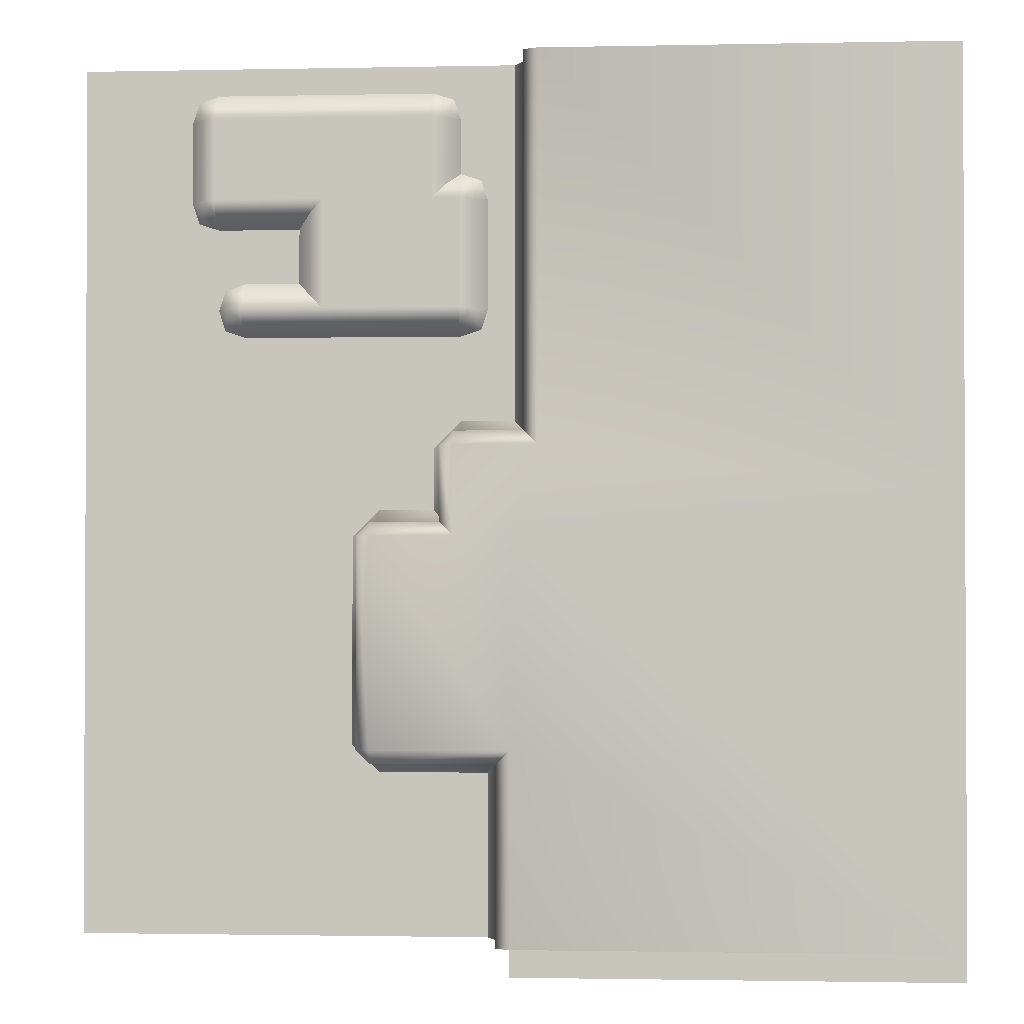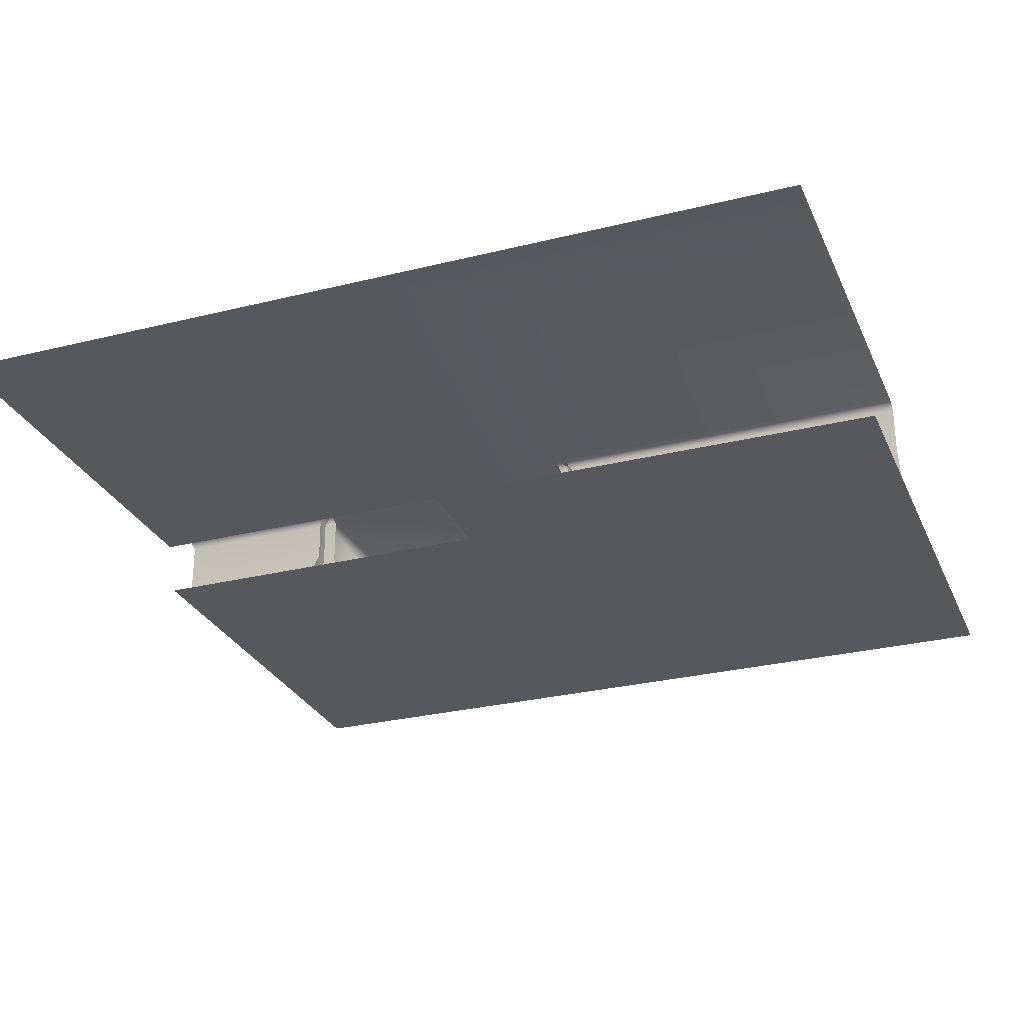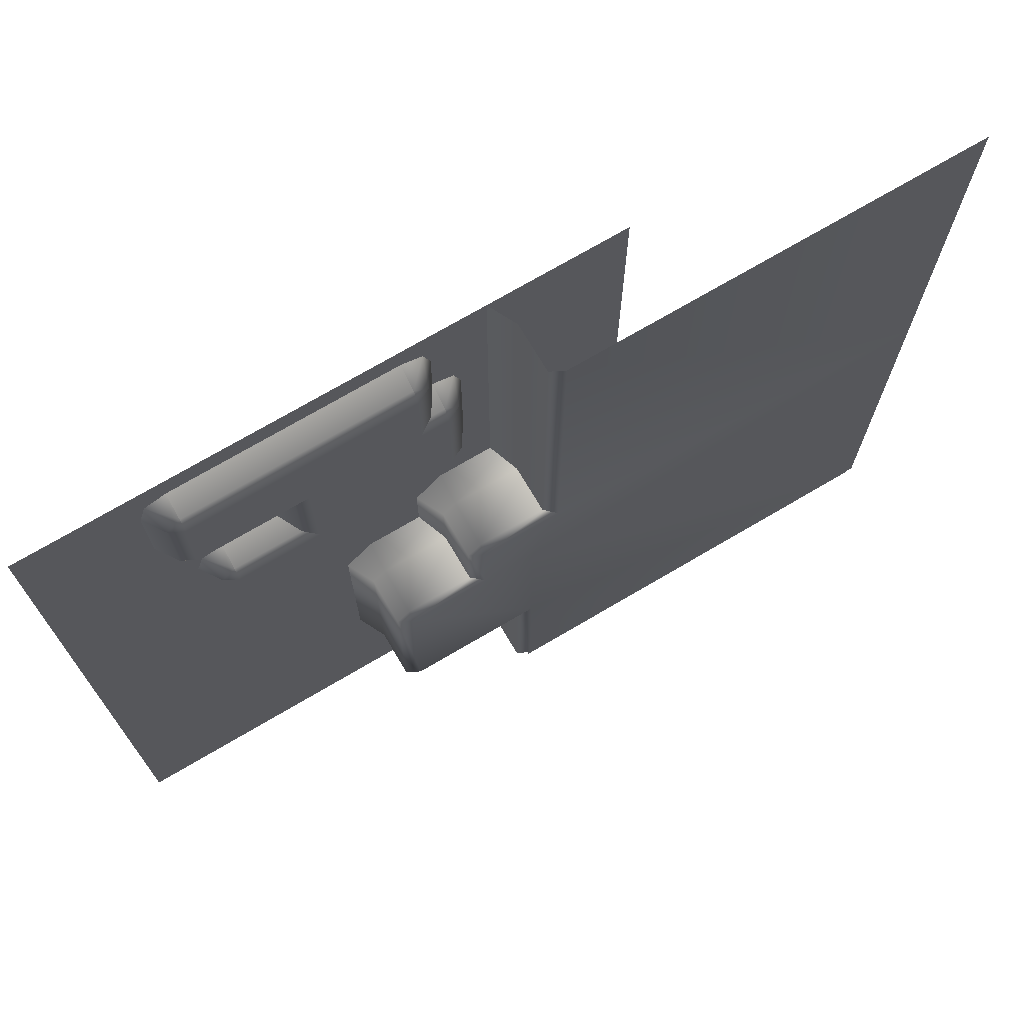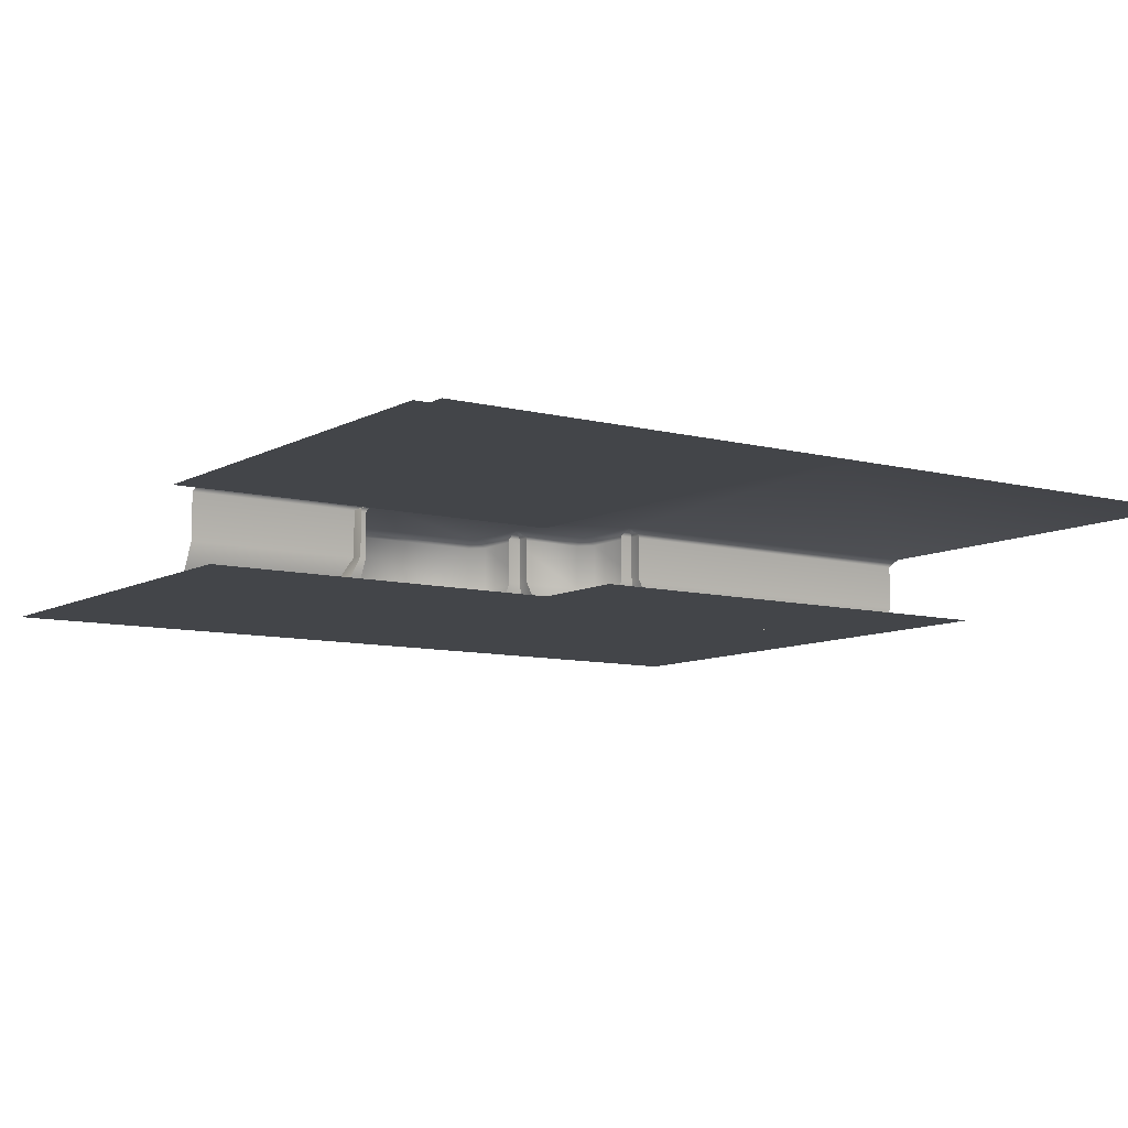
<metadata>
{"format":"obj","ext":"obj","renderer":"f3d","projection":"perspective","resolution":1024,"background":"white","views":[{"elev":-1.5,"azim":-175.7,"up":"+Z"},{"elev":-28.2,"azim":-69.4,"up":"+Y"},{"elev":72.6,"azim":149.5,"up":"+Z"},{"elev":-8.8,"azim":-124.9,"up":"+Y"}]}
</metadata>
<code>
o polygon0
g polygon0
v 0 0.75 -2.25
v 0.5 0.75 -0.3438
v 1.25 0.75 -0.3438
v 1.25 0.75 -2.25
v 0 0.75 -0.3438
v -0.25 0.75 0.4688
v 0.5 0.75 0.4688
v 0.5 0.75 -0.3438
v -4 0.75 -4
v -4 0.75 0
v 0 0.75 -0.3438
v 0 0.75 -2.25
v -4 0.75 0
v -4 0.75 4
v -0.25 0.75 4
v -0.25 0.75 0.4688
v -4 0.7031 -4.25
v -4 0.7031 -0.25
v 0 0.7031 -0.3438
v 0 0.7031 -4.25
v -0.25 0.75 0.4688
v 0 0.75 -0.3438
v -4 0.75 0
v 0 0.75 -2.25
v 0 0.75 -4
v -4 0.75 -4
v 0 0.75 -0.3438
v 0.5 0.75 -0.3438
v 0 0.75 -2.25
f 1 2 3
f 3 4 1
f 5 6 7
f 7 8 5
f 9 10 11
f 11 12 9
f 13 14 15
f 15 16 13
f 17 18 19
f 19 20 17
f 21 22 23
f 24 25 26
f 27 28 29
o polygon1
g polygon1
v 2.75 0.25 3.5
v 2.75 0.25 2.75
v 0.75 0.25 3.5
v 1.75 0.25 2.75
v 0.75 0.25 2.75
v 1.75 0.25 1.75
v 0.5 0.25 2.75
v 0.5 0.25 1.75
f 30 31 32
f 31 33 32
f 32 33 34
f 33 35 34
f 34 35 36
f 35 37 36
o polygon2
g polygon2
v 1.75 0.25 1.75
v 1.75 0.1875 1.875
v 2.5 0.1875 1.875
v 2.5 0.25 1.75
v 1.75 0.25 2.75
v 1.875 0.1875 2.75
v 1.875 0.1875 1.75
v 1.75 0.25 1.75
v 2.75 0.25 2.75
v 2.75 0.1875 2.625
v 1.75 0.1875 2.625
v 1.75 0.25 2.75
v 2.75 0.25 3.5
v 2.875 0.1875 3.5
v 2.875 0.1875 2.75
v 2.75 0.25 2.75
v 0.75 0.25 3.5
v 0.75 0.1875 3.625
v 2.75 0.1875 3.625
v 2.75 0.25 3.5
v 0.75 0.25 2.75
v 0.625 0.1875 2.75
v 0.625 0.1875 3.5
v 0.75 0.25 3.5
v 0.5 0.25 2.75
v 0.5 0.1875 2.875
v 0.75 0.1875 2.875
v 0.75 0.25 2.75
v 0.5 0.25 1.75
v 0.375 0.1875 1.75
v 0.375 0.1875 2.75
v 0.5 0.25 2.75
v 2.5 0.25 1.75
v 2.5 0.1875 1.625
v 0.5 0.1875 1.625
v 0.5 0.25 1.75
v 2.5 0.25 1.75
v 2.625 0.1875 1.75
v 2.5 0.1875 1.625
v 2.5 0.25 1.75
v 2.5 0.1875 1.875
v 2.625 0.1875 1.75
v 2.75 0.25 2.75
v 2.875 0.1875 2.75
v 2.75 0.1875 2.625
v 2.75 0.25 3.5
v 2.75 0.1875 3.625
v 2.875 0.1875 3.5
v 0.75 0.25 3.5
v 0.625 0.1875 3.5
v 0.75 0.1875 3.625
v 0.5 0.25 2.75
v 0.375 0.1875 2.75
v 0.5 0.1875 2.875
v 0.5 0.25 1.75
v 0.5 0.1875 1.625
v 0.375 0.1875 1.75
f 38 39 40
f 40 41 38
f 42 43 44
f 44 45 42
f 46 47 48
f 48 49 46
f 50 51 52
f 52 53 50
f 54 55 56
f 56 57 54
f 58 59 60
f 60 61 58
f 62 63 64
f 64 65 62
f 66 67 68
f 68 69 66
f 70 71 72
f 72 73 70
f 74 75 76
f 77 78 79
f 80 81 82
f 83 84 85
f 86 87 88
f 89 90 91
f 92 93 94
o polygon3
g polygon3
v 2.5 0 1.5
v 2.5 0.1875 1.625
v 2.688 0 1.562
v 2.625 0.1875 1.75
v 2.75 0 1.75
v 2.75 0 1.75
v 2.625 0.1875 1.75
v 2.688 0 1.938
v 2.5 0.1875 1.875
v 2.5 0 2
v 2.75 0 2.5
v 2.75 0.1875 2.625
v 2.938 0 2.562
v 2.875 0.1875 2.75
v 3 0 2.75
v 3 0 3.5
v 2.875 0.1875 3.5
v 2.938 0 3.688
v 2.75 0.1875 3.625
v 2.75 0 3.75
v 0.75 0 3.75
v 0.75 0.1875 3.625
v 0.5625 0 3.688
v 0.625 0.1875 3.5
v 0.5 0 3.5
v 0.5 0 3
v 0.5 0.1875 2.875
v 0.3125 0 2.938
v 0.375 0.1875 2.75
v 0.25 0 2.75
v 0.25 0 1.75
v 0.375 0.1875 1.75
v 0.3125 0 1.562
v 0.5 0.1875 1.625
v 0.5 0 1.5
v 2.5 0.1875 1.875
v 1.75 0.1875 1.875
v 1.75 0 2
v 2.5 0 2
v 1.875 0.1875 1.75
v 1.875 0.1875 2.75
v 2 0 2.75
v 2 0 1.75
v 1.75 0.1875 2.625
v 2.75 0.1875 2.625
v 2.75 0 2.5
v 1.75 0 2.5
v 2.875 0.1875 2.75
v 2.875 0.1875 3.5
v 3 0 3.5
v 3 0 2.75
v 2.75 0.1875 3.625
v 0.75 0.1875 3.625
v 0.75 0 3.75
v 2.75 0 3.75
v 0.625 0.1875 3.5
v 0.625 0.1875 2.75
v 0.5 0 2.75
v 0.5 0 3.5
v 0.75 0.1875 2.875
v 0.5 0.1875 2.875
v 0.5 0 3
v 0.75 0 3
v 0.375 0.1875 2.75
v 0.375 0.1875 1.75
v 0.25 0 1.75
v 0.25 0 2.75
v 0.5 0.1875 1.625
v 2.5 0.1875 1.625
v 2.5 0 1.5
v 0.5 0 1.5
f 95 96 97
f 96 98 97
f 97 98 99
f 100 101 102
f 101 103 102
f 102 103 104
f 105 106 107
f 106 108 107
f 107 108 109
f 110 111 112
f 111 113 112
f 112 113 114
f 115 116 117
f 116 118 117
f 117 118 119
f 120 121 122
f 121 123 122
f 122 123 124
f 125 126 127
f 126 128 127
f 127 128 129
f 130 131 132
f 132 133 130
f 134 135 136
f 136 137 134
f 138 139 140
f 140 141 138
f 142 143 144
f 144 145 142
f 146 147 148
f 148 149 146
f 150 151 152
f 152 153 150
f 154 155 156
f 156 157 154
f 158 159 160
f 160 161 158
f 162 163 164
f 164 165 162
o polygon4
g polygon4
v 3.25 0 4
v 3.25 0 3.25
v 3 0 3.25
v 3 0 4
v 3.25 0 3.25
v 3.25 0 3
v 3 0 3
v 3 0 3.25
v 3.25 0 3.25
v 3.5 0 3.25
v 3.5 0 3
v 3.25 0 3
v 3.5 0 3
v 3.5 0 2.5
v 3.25 0 2.5
v 3.25 0 3
v 3.5 0 2.5
v 3.5 0 2.25
v 3.25 0 2.25
v 3.25 0 2.5
v 3.25 0 2.25
v 3 0 2.25
v 3 0 2.5
v 3.25 0 2.5
v 3 0 2.25
v 2.75 0 2.25
v 2.75 0 2.5
v 3 0 2.5
v 3 0 2.25
v 3 0 1.5
v 2.75 0 1.5
v 2.75 0 2.25
v 3 0 1.5
v 3 0 1.25
v 2.75 0 1.25
v 2.75 0 1.5
v 2.75 0 1.25
v 1.25 0 1.25
v 1.25 0 1.5
v 2.75 0 1.5
v 1.25 0 1.25
v 1 0 1.25
v 1 0 1.5
v 1.25 0 1.5
v 1.25 0 1.25
v 1.25 0 1
v 1 0 1
v 1 0 1.25
v 1 0 1
v 0.75 0 1
v 0.75 0 1.25
v 1 0 1.25
v 1 0 1
v 1 0 0.75
v 0.75 0 0.75
v 0.75 0 1
v 1 0 1
v 1.25 0 1
v 1.25 0 0.75
v 1 0 0.75
v 1.25 0 0.75
v 1.25 0 0.5
v 1 0 0.5
v 1 0 0.75
v 1.25 0 0.5
v 1.25 0 0.25
v 1 0 0.25
v 1 0 0.5
v 1 0 0.25
v 0.75 0 0.25
v 0.75 0 0.5
v 1 0 0.5
v 1 0 0.25
v 1 0 0
v 0.75 0 0
v 0.75 0 0.25
v 1 0 0.25
v 1.25 0 0.25
v 1.25 0 0
v 1 0 0
v 1.25 0 0.25
v 1.5 0 0.25
v 1.5 0 0
v 1.25 0 0
v 1.5 0 0
v 1.5 0 -0.25
v 1.25 0 -0.25
v 1.25 0 0
v 1.5 0 0
v 1.75 0 0
v 1.75 0 -0.25
v 1.5 0 -0.25
v 1.75 0 -0.25
v 1.75 0 -2
v 1.5 0 -2
v 1.5 0 -0.25
v 1.75 0 -2
v 1.75 0 -2.25
v 1.5 0 -2.25
v 1.5 0 -2
v 1.75 0 -2
v 3.75 0 -2
v 3.75 0 -2.25
v 1.75 0 -2.25
v 3.75 0 -2
v 4 0 -2
v 4 0 -2.25
v 3.75 0 -2.25
v 3.75 0 -2
v 3.75 0 0.25
v 4 0 0.25
v 4 0 -2
v 3.75 0 0.25
v 3.75 0 0.5
v 4 0 0.5
v 4 0 0.25
f 166 167 168
f 168 169 166
f 170 171 172
f 172 173 170
f 174 175 176
f 176 177 174
f 178 179 180
f 180 181 178
f 182 183 184
f 184 185 182
f 186 187 188
f 188 189 186
f 190 191 192
f 192 193 190
f 194 195 196
f 196 197 194
f 198 199 200
f 200 201 198
f 202 203 204
f 204 205 202
f 206 207 208
f 208 209 206
f 210 211 212
f 212 213 210
f 214 215 216
f 216 217 214
f 218 219 220
f 220 221 218
f 222 223 224
f 224 225 222
f 226 227 228
f 228 229 226
f 230 231 232
f 232 233 230
f 234 235 236
f 236 237 234
f 238 239 240
f 240 241 238
f 242 243 244
f 244 245 242
f 246 247 248
f 248 249 246
f 250 251 252
f 252 253 250
f 254 255 256
f 256 257 254
f 258 259 260
f 260 261 258
f 262 263 264
f 264 265 262
f 266 267 268
f 268 269 266
f 270 271 272
f 272 273 270
f 274 275 276
f 276 277 274
f 278 279 280
f 280 281 278
o polygon5
g polygon5
v 3.75 0 0.25
v 3 0 0
v 3.75 0 0.5
v 3 0 1.25
v 3.75 0 1.5
v 3 0 1.5
v 3.5 0 2.25
v 3.25 0 2.25
v 1.75 0 0
v 1.5 0 0
v 1.75 0 0.25
v 1.5 0 0.25
v 1.25 0 0.75
v 1.25 0 0.5
v 4 0 0.5
v 3.75 0 0.5
v 4 0 1.5
v 3.75 0 1.5
v 4 0 2.25
v 3.5 0 2.25
v 1.25 0 0.75
v 1.25 0 1
v 1.75 0 0.25
v 2.75 0 1.25
v 3 0 0
v 3 0 1.25
v 1.75 0 0.25
v 3 0 0
v 1.75 0 0
v 1.75 0 -0.25
v 3 0 0
v 3.75 0 -2
v 1.75 0 -2
v 1.75 0 -0.25
v 3.5 0 3
v 4 0 3.25
v 4 0 2.25
v 3.5 0 2.5
v 3.25 0 4
v 4 0 4
v 4 0 3.25
v 3.5 0 3.25
v 1.25 0 1.25
v 2.75 0 1.25
v 1.25 0 1
v 1.25 0 0.5
v 1.5 0 0.25
v 1.25 0 0.25
v 3 0 0
v 3.75 0 0.25
v 3.75 0 -2
v 3 0 2.25
v 3.25 0 2.25
v 3 0 1.5
v 3.5 0 2.5
v 4 0 2.25
v 3.5 0 2.25
v 3.5 0 3.25
v 4 0 3.25
v 3.5 0 3
v 3.25 0 4
v 3.5 0 3.25
v 3.25 0 3.25
f 282 283 284
f 283 285 284
f 284 285 286
f 285 287 286
f 286 287 288
f 287 289 288
f 290 291 292
f 291 293 292
f 292 293 294
f 293 295 294
f 296 297 298
f 297 299 298
f 298 299 300
f 299 301 300
f 302 303 304
f 303 305 304
f 304 305 306
f 305 307 306
f 308 309 310
f 309 311 310
f 312 313 314
f 314 315 312
f 316 317 318
f 318 319 316
f 320 321 322
f 322 323 320
f 324 325 326
f 327 328 329
f 330 331 332
f 333 334 335
f 336 337 338
f 339 340 341
f 342 343 344
o polygon6
g polygon6
v 2.75 0 2.25
v 1.25 0 1.5
v 2.75 0 2.5
v 1 0 1.5
v 2.75 0 3
v 0.75 0 1.5
v 2.75 0 4
v 0.75 0 4
v 1.75 0 -2.25
v 3.75 0 -2.25
v 1.5 0 -2.75
v 4 0 -2.75
v 0.75 0 -4
v 4 0 -4
v -0.25 0 -0.5
v -1.25 0 -0.5
v 0.75 0 1.25
v 0.75 0 1.5
v 1 0 1.25
v 1 0 1.5
v 3.25 0 3
v 3.25 0 2.5
v 3 0 3
v 3 0 2.5
v 2.75 0 3
v 2.75 0 2.5
v 1 0 0
v 0.75 0 -0.25
v 0.75 0 0
v -0.25 0 -0.5
v 0.75 0 0.25
v 0.75 0 0.5
v 0.75 0 0.5
v -0.25 0 -0.5
v 0.75 0 0.75
v 0.75 0 1
v 0.75 0 -2.25
v 1.5 0 -2.25
v 1.5 0 -2.75
v 0.75 0 -2.75
v -0.25 0 -2.25
v 0.75 0 -2.75
v 0.75 0 -4
v -0.25 0 -4
v -0.25 0 -0.5
v 0.75 0 -0.25
v 0.75 0 -2.25
v -0.25 0 -2.25
v 1.25 0 -0.25
v 1.5 0 -0.25
v 1.5 0 -2
v 0.75 0 -2.25
v 1 0 0
v 1.25 0 0
v 1.25 0 -0.25
v 0.75 0 -0.25
v 0.75 0 0.75
v 1 0 0.75
v 1 0 0.5
v 0.75 0 0.5
v 2.75 0 4
v 3 0 3.25
v 3 0 3
v 2.75 0 3
v -1.25 0 4
v 0.75 0 4
v 0.75 0 1.5
v -1.25 0 1.5
v 1.5 0 -2.25
v 1.75 0 -2.25
v 1.5 0 -2.75
v 3.75 0 -2.25
v 4 0 -2.25
v 4 0 -2.75
v 0.75 0 -2.75
v 1.5 0 -2.75
v 0.75 0 -4
v -0.25 0 -2.25
v 0.75 0 -2.25
v 0.75 0 -2.75
v -0.25 0 -0.5
v 0.75 0 1.25
v 0.75 0 1
v 0.75 0 -2.25
v 1.5 0 -2
v 1.5 0 -2.25
v 0.75 0 -0.25
v 1.25 0 -0.25
v 0.75 0 -2.25
v -1.25 0 1.5
v 0.75 0 1.5
v -1.25 0 -0.5
v 1.25 0 1.5
v 2.75 0 2.25
v 2.75 0 1.5
v 2.75 0 4
v 3 0 4
v 3 0 3.25
f 345 346 347
f 346 348 347
f 347 348 349
f 348 350 349
f 349 350 351
f 350 352 351
f 353 354 355
f 354 356 355
f 355 356 357
f 356 358 357
f 359 360 361
f 360 362 361
f 361 362 363
f 362 364 363
f 365 366 367
f 366 368 367
f 367 368 369
f 368 370 369
f 371 372 373
f 372 374 373
f 373 374 375
f 374 376 375
f 377 378 379
f 378 380 379
f 381 382 383
f 383 384 381
f 385 386 387
f 387 388 385
f 389 390 391
f 391 392 389
f 393 394 395
f 395 396 393
f 397 398 399
f 399 400 397
f 401 402 403
f 403 404 401
f 405 406 407
f 407 408 405
f 409 410 411
f 411 412 409
f 413 414 415
f 416 417 418
f 419 420 421
f 422 423 424
f 425 426 427
f 428 429 430
f 431 432 433
f 434 435 436
f 437 438 439
f 440 441 442
o polygon7
g polygon7
v 0 0 4
v 0 0 0.4688
v -0.125 0.25 0.4688
v -0.125 0.25 4
v 1.5 0 -0.3438
v 1.5 0 -2.25
v 1.375 0.25 -2.25
v 1.375 0.25 -0.3438
v 1.25 0 -2.5
v 0 0 -2.5
v 0 0.25 -2.375
v 1.25 0.25 -2.375
v 0.25 0 -2.25
v 0.25 0 -4
v 0.125 0.25 -4
v 0.125 0.25 -2.25
v 0.75 0 0.4688
v 0.75 0 -0.3438
v 0.625 0.25 -0.3438
v 0.625 0.25 0.4688
v 1.5 0 -2.25
v 1.25 0 -2.5
v 1.25 0.25 -2.375
v 1.375 0.25 -2.25
v 0.5 0 -0.09375
v 1.25 0 -0.09375
v 1.25 0.25 -0.2188
v 0.5 0.25 -0.2188
v -0.25 0 0.7188
v 0.5 0 0.7188
v 0.5 0.25 0.5938
v -0.25 0.25 0.5938
v 0.5 0 0.7188
v 0.75 0 0.4688
v 0.625 0.25 0.4688
v 0.5 0.25 0.5938
v 1.25 0 -0.09375
v 1.5 0 -0.3438
v 1.375 0.25 -0.3438
v 1.25 0.25 -0.2188
f 443 444 445
f 445 446 443
f 447 448 449
f 449 450 447
f 451 452 453
f 453 454 451
f 455 456 457
f 457 458 455
f 459 460 461
f 461 462 459
f 463 464 465
f 465 466 463
f 467 468 469
f 469 470 467
f 471 472 473
f 473 474 471
f 475 476 477
f 477 478 475
f 479 480 481
f 481 482 479
o polygon8
g polygon8
v -0.125 0.25 4
v -0.125 0.25 0.4688
v -0.125 0.6875 0.4688
v -0.125 0.6875 4
v 1.375 0.25 -0.3438
v 1.375 0.25 -2.25
v 1.375 0.6875 -2.25
v 1.375 0.6875 -0.3438
v 1.25 0.25 -2.375
v 0 0.25 -2.375
v 0 0.6875 -2.375
v 1.25 0.6875 -2.375
v 0.125 0.25 -2.25
v 0.125 0.25 -4
v 0.125 0.6875 -4
v 0.125 0.6875 -2.25
v 0.625 0.25 0.4688
v 0.625 0.25 -0.3438
v 0.625 0.6875 -0.3438
v 0.625 0.6875 0.4688
v 1.375 0.25 -2.25
v 1.25 0.25 -2.375
v 1.25 0.6875 -2.375
v 1.375 0.6875 -2.25
v 0.5 0.25 -0.2188
v 1.25 0.25 -0.2188
v 1.25 0.6875 -0.2188
v 0.5 0.6875 -0.2188
v -0.25 0.25 0.5938
v 0.5 0.25 0.5938
v 0.5 0.6875 0.5938
v -0.25 0.6875 0.5938
v 0.5 0.25 0.5938
v 0.625 0.25 0.4688
v 0.625 0.6875 0.4688
v 0.5 0.6875 0.5938
v 1.25 0.25 -0.2188
v 1.375 0.25 -0.3438
v 1.375 0.6875 -0.3438
v 1.25 0.6875 -0.2188
f 483 484 485
f 485 486 483
f 487 488 489
f 489 490 487
f 491 492 493
f 493 494 491
f 495 496 497
f 497 498 495
f 499 500 501
f 501 502 499
f 503 504 505
f 505 506 503
f 507 508 509
f 509 510 507
f 511 512 513
f 513 514 511
f 515 516 517
f 517 518 515
f 519 520 521
f 521 522 519
o polygon9
g polygon9
v -0.125 0.6875 4
v -0.125 0.6875 0.4688
v -0.25 0.75 0.4688
v -0.25 0.75 4
v 1.375 0.6875 -0.3438
v 1.375 0.6875 -2.25
v 1.25 0.75 -2.25
v 1.25 0.75 -0.3438
v 1.25 0.6875 -2.375
v 0 0.6875 -2.375
v 0 0.75 -2.25
v 1.25 0.75 -2.25
v 0.125 0.6875 -2.25
v 0.125 0.6875 -4
v 0 0.75 -4
v 0 0.75 -2.25
v 0.625 0.6875 0.4688
v 0.625 0.6875 -0.3438
v 0.5 0.75 -0.3438
v 0.5 0.75 0.4688
v 0.5 0.6875 -0.2188
v 1.25 0.6875 -0.2188
v 1.25 0.75 -0.3438
v 0.5 0.75 -0.3438
v -0.25 0.6875 0.5938
v 0.5 0.6875 0.5938
v 0.5 0.75 0.4688
v -0.25 0.75 0.4688
v 1.375 0.6875 -2.25
v 1.25 0.6875 -2.375
v 1.25 0.75 -2.25
v 0.5 0.6875 0.5938
v 0.625 0.6875 0.4688
v 0.5 0.75 0.4688
v 1.25 0.6875 -0.2188
v 1.375 0.6875 -0.3438
v 1.25 0.75 -0.3438
f 523 524 525
f 525 526 523
f 527 528 529
f 529 530 527
f 531 532 533
f 533 534 531
f 535 536 537
f 537 538 535
f 539 540 541
f 541 542 539
f 543 544 545
f 545 546 543
f 547 548 549
f 549 550 547
f 551 552 553
f 554 555 556
f 557 558 559

</code>
